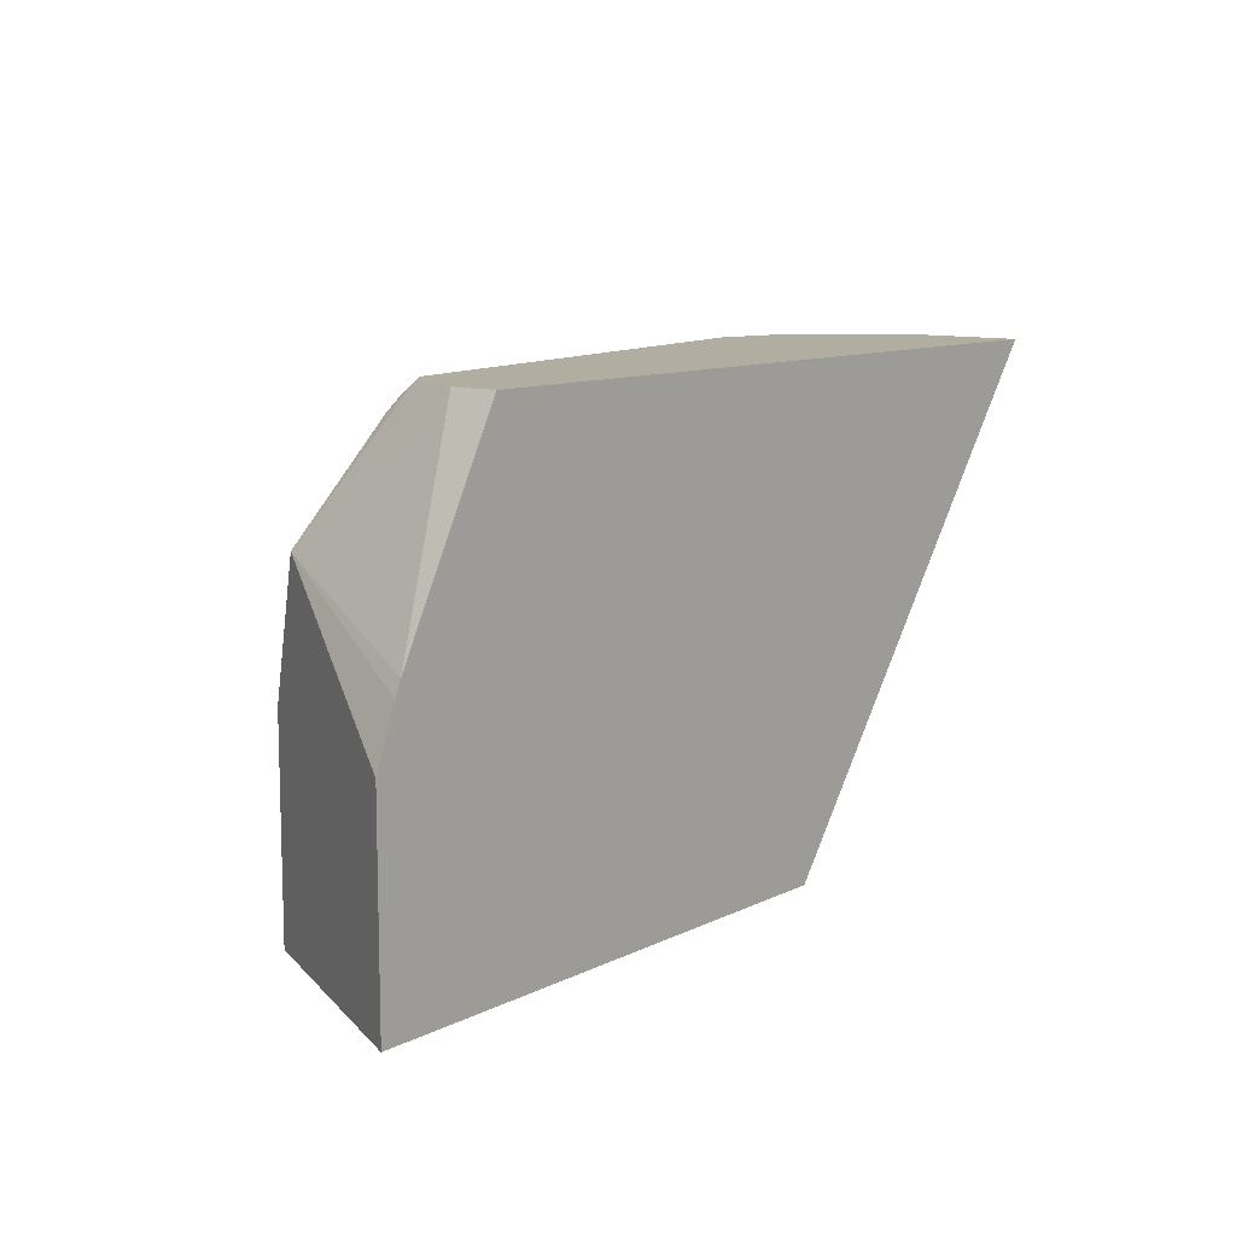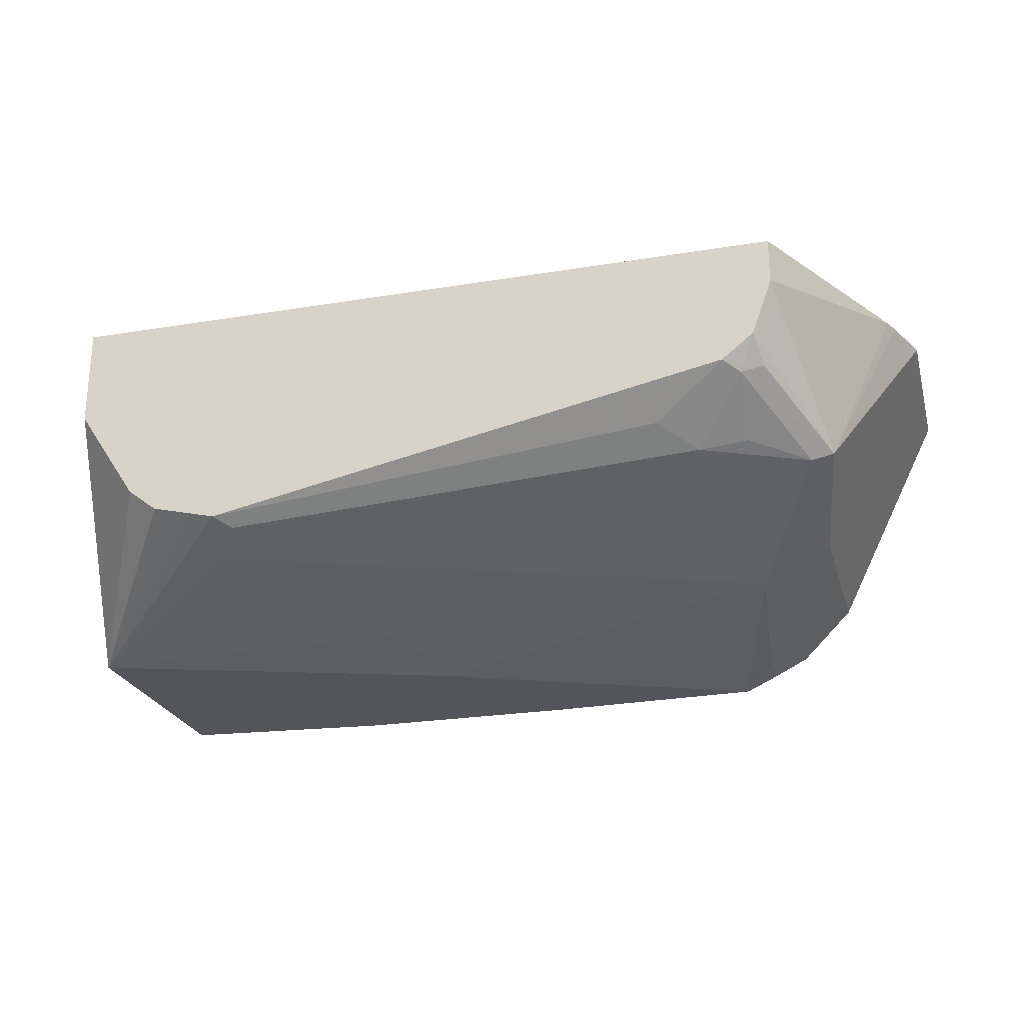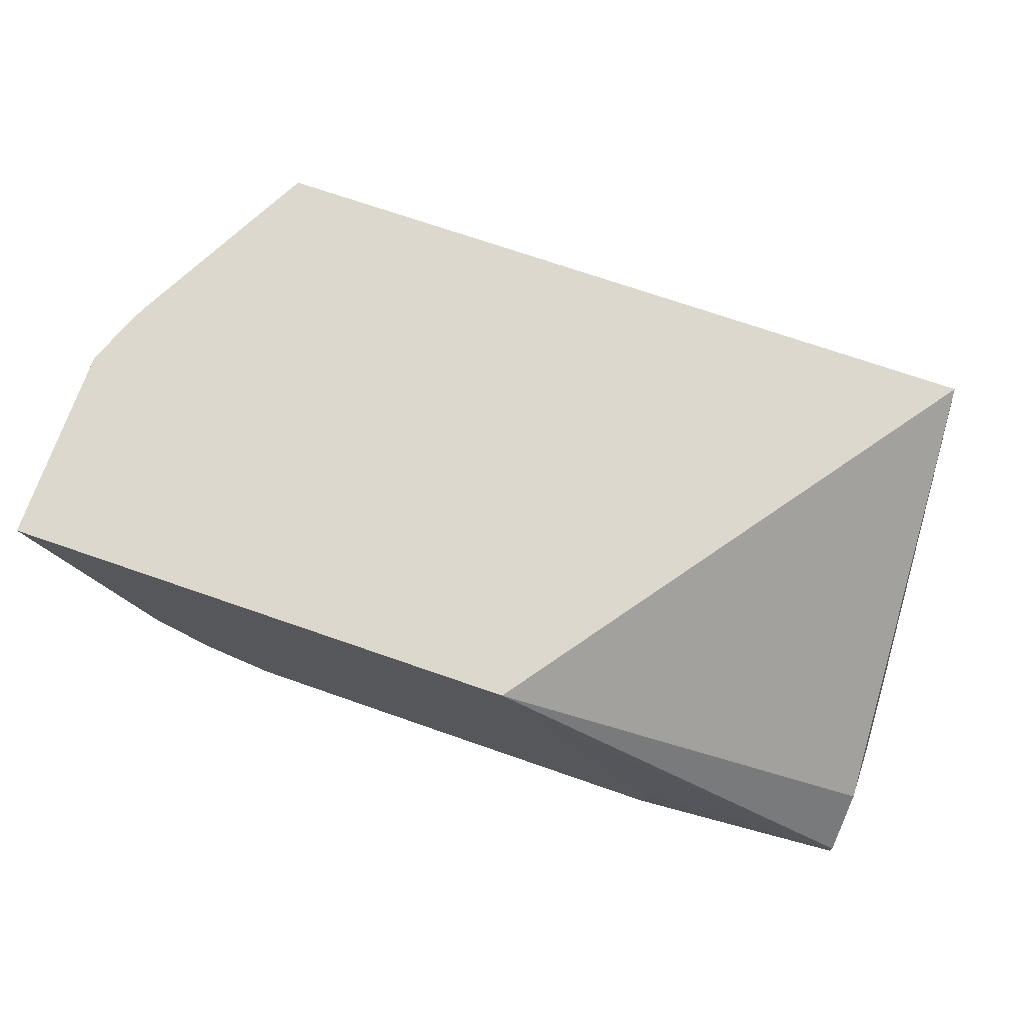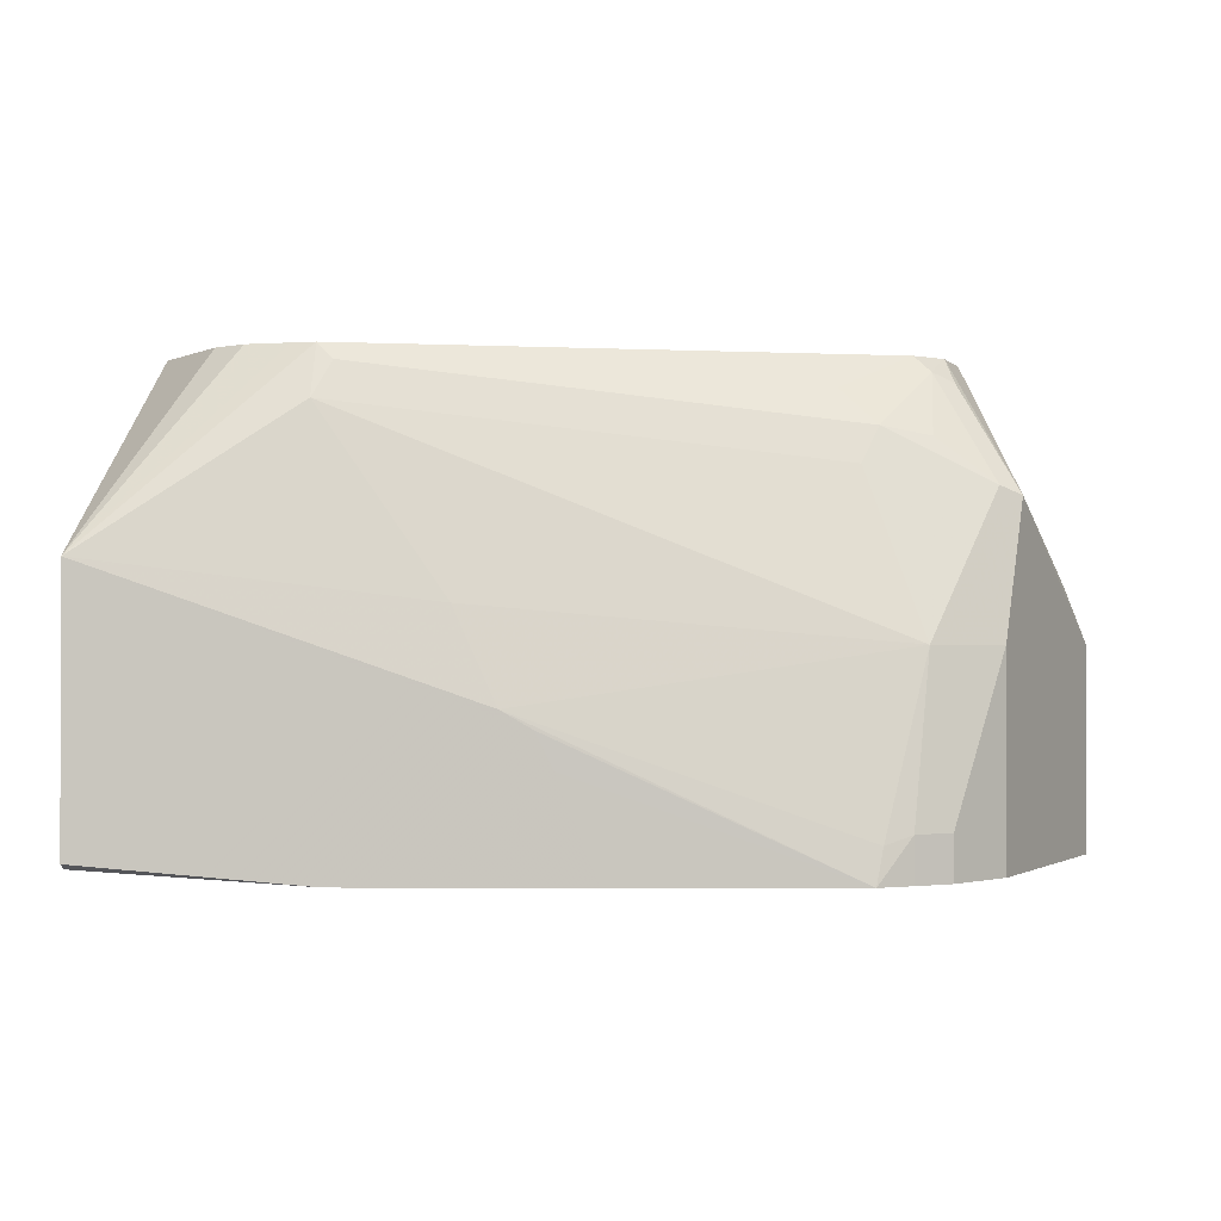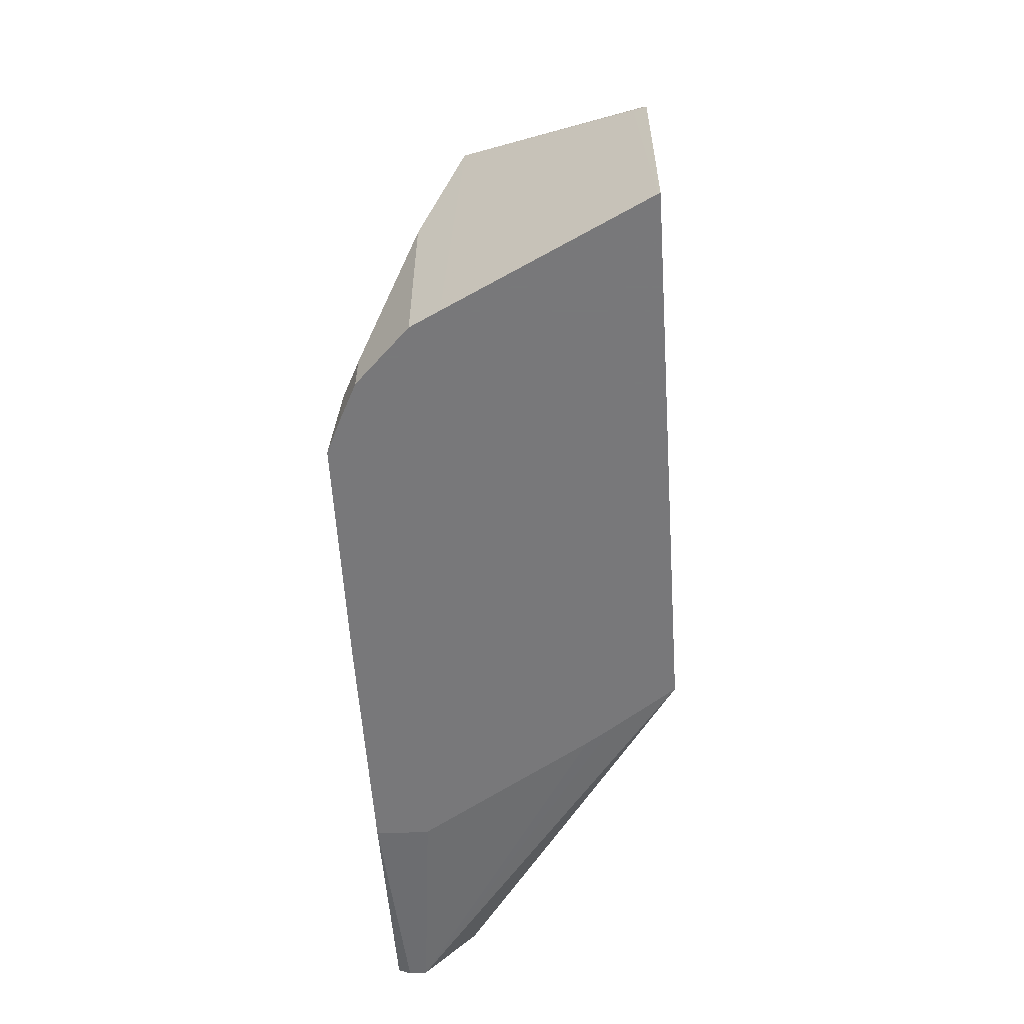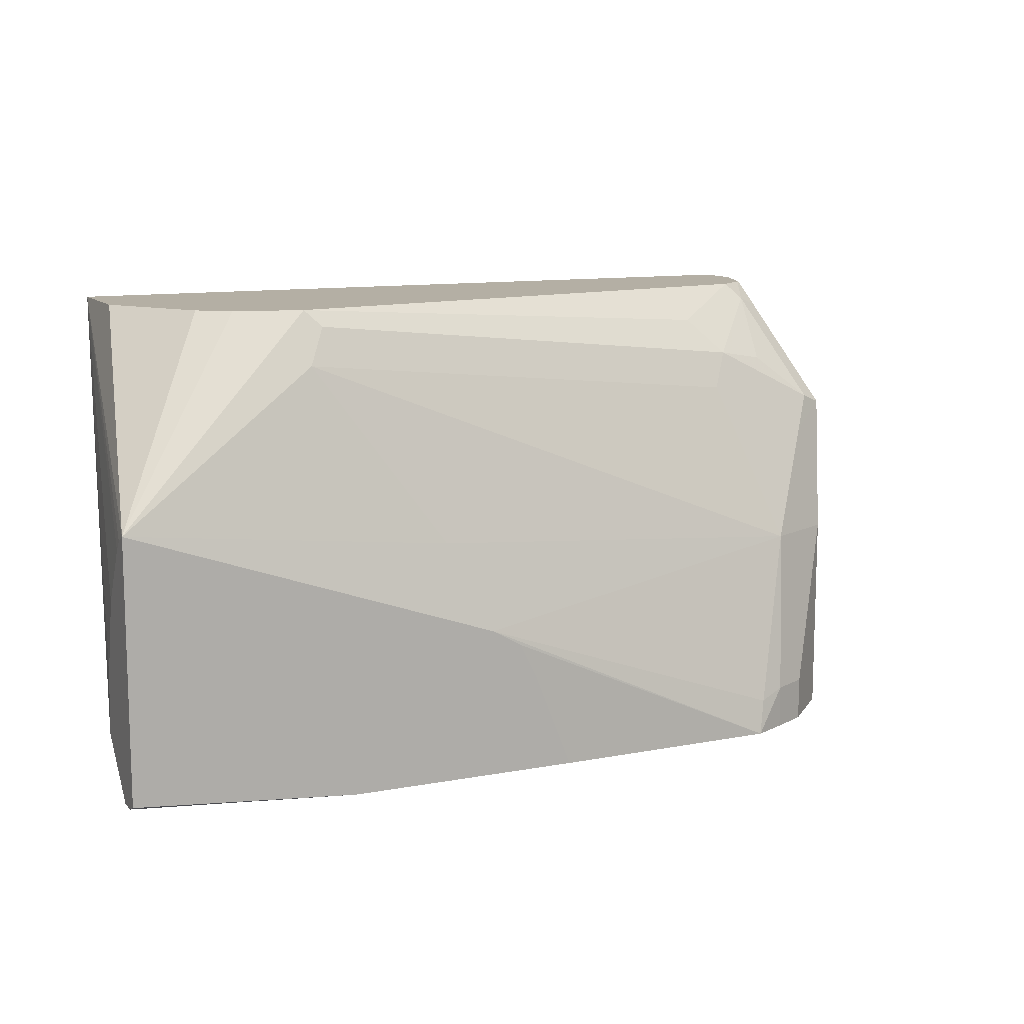
<metadata>
{"format":"obj","ext":"obj","renderer":"f3d","projection":"perspective","resolution":1024,"background":"white","views":[{"elev":10.5,"azim":-50.5,"up":"+Y"},{"elev":-24.5,"azim":-164.9,"up":"+Z"},{"elev":72.1,"azim":19.1,"up":"+Z"},{"elev":-0.8,"azim":-179.2,"up":"+Y"},{"elev":-57.6,"azim":-86.1,"up":"+Y"},{"elev":11.3,"azim":155.6,"up":"+Y"}]}
</metadata>
<code>
v -0.1042 -0.04545 -0.1797
v -0.1042 0.01618 -0.1797
v -0.1039 -0.04545 -0.1804
v 0.05645 -0.04545 -0.1797
v -0.09804 0.03235 -0.1797
v -0.07682 0.0566 -0.2345
v -0.1024 0.01618 -0.1833
v -0.1024 -0.04545 -0.1833
v 0.07052 -0.04545 -0.1997
v 0.1743 -0.04131 -0.266
v 0.1743 -0.03595 -0.2606
v 0.1743 -0.02515 -0.2498
v 0.1607 0.09651 -0.1797
v -0.09613 0.03679 -0.1797
v -0.07546 0.04852 -0.2372
v -0.07006 0.01618 -0.248
v -0.07445 -0.04545 -0.2393
v -0.07985 -0.04545 -0.2285
v -0.06488 0.09651 -0.1936
v -0.05875 0.09651 -0.2108
v -0.06063 0.08895 -0.2184
v -0.05389 0.09165 -0.2211
v -0.07006 0.05929 -0.2372
v -0.06469 0.04852 -0.2426
v 0.07556 -0.04545 -0.2072
v 0.108 -0.04545 -0.2592
v 0.1743 -0.04131 -0.2714
v 0.1743 -0.007053 -0.2514
v -0.06488 0.09651 -0.1797
v 0.1743 0.01663 -0.2579
v 0.1743 0.03353 -0.2684
v 0.1743 0.03674 -0.2712
v 0.1743 0.03874 -0.2752
v 0.1607 0.09651 -0.2103
v -0.04852 0.01618 -0.2588
v -0.05389 -0.03235 -0.2642
v -0.07006 -0.04545 -0.248
v -0.05815 0.09651 -0.2113
v -0.05256 0.07277 -0.2345
v -0.04904 0.09651 -0.2186
v -0.03773 0.07547 -0.2372
v 0.108 -0.04545 -0.2684
v 0.1743 -0.03961 -0.2752
v 0.1079 -0.04545 -0.2688
v 0.1074 -0.04545 -0.2752
v 0.1132 0.08086 -0.2588
v 0.1127 0.09651 -0.251
v 0.1198 0.09651 -0.2492
v 0.1288 0.09651 -0.2469
v 0.1327 0.09651 -0.246
v 0.1418 0.09651 -0.2389
v 0.06288 -0.0002157 -0.2752
v 0.07545 0.02695 -0.2696
v -0.03503 -0.03504 -0.2723
v -0.04312 -0.03235 -0.2696
v -0.03233 0.06469 -0.2426
v -0.05389 -0.04545 -0.2642
v -0.02696 0.08625 -0.2318
v 0.1078 0.09165 -0.2534
v 0.03701 -0.04545 -0.2752
v 0.05386 -0.005455 -0.2752
v -0.03295 -0.04545 -0.2743
v -0.04312 -0.04545 -0.2696
v 0.04862 -0.01595 -0.2752
f 22 39 23
f 22 38 40
f 22 40 41
f 61 64 62
f 22 41 39
f 27 42 44
f 23 41 24
f 24 41 35
f 27 44 45
f 27 45 43
f 20 22 21
f 33 46 47
f 23 39 41
f 20 38 22
f 13 20 19
f 16 57 37
f 16 36 57
f 16 55 36
f 16 35 55
f 15 35 16
f 15 24 35
f 14 29 19
f 13 19 29
f 13 38 20
f 13 40 38
f 13 47 40
f 13 48 47
f 33 47 48
f 16 37 17
f 33 48 49
f 41 59 46
f 33 50 51
f 13 49 48
f 60 62 64
f 55 62 63
f 54 62 55
f 52 62 54
f 52 61 62
f 46 59 47
f 41 46 56
f 41 47 59
f 41 58 47
f 40 47 58
f 40 58 41
f 36 63 57
f 33 49 50
f 36 55 63
f 35 53 52
f 35 46 53
f 35 56 46
f 35 41 56
f 35 54 55
f 33 53 46
f 33 52 53
f 33 61 52
f 33 64 61
f 33 60 64
f 33 45 60
f 33 43 45
f 33 51 34
f 35 52 54
f 13 50 49
f 6 24 15
f 13 34 51
f 4 10 11
f 4 9 10
f 3 7 8
f 2 7 3
f 2 6 7
f 2 5 6
f 1 5 2
f 1 14 5
f 1 29 14
f 1 13 29
f 1 4 13
f 1 9 4
f 1 25 9
f 1 26 25
f 1 44 42
f 1 45 44
f 1 60 45
f 1 62 60
f 1 63 62
f 1 57 63
f 1 37 57
f 1 17 37
f 1 18 17
f 1 8 18
f 1 3 8
f 1 2 3
f 13 51 50
f 4 11 12
f 4 12 13
f 1 42 26
f 6 15 16
f 5 14 6
f 13 33 34
f 13 32 33
f 13 31 32
f 13 30 31
f 13 28 30
f 12 28 13
f 10 12 11
f 10 30 28
f 10 31 30
f 10 32 31
f 10 33 32
f 10 43 33
f 10 27 43
f 10 28 12
f 6 19 20
f 10 26 42
f 10 25 26
f 9 25 10
f 7 18 8
f 6 23 24
f 6 22 23
f 6 21 22
f 6 20 21
f 6 14 19
f 6 18 7
f 6 17 18
f 10 42 27
f 6 16 17

</code>
